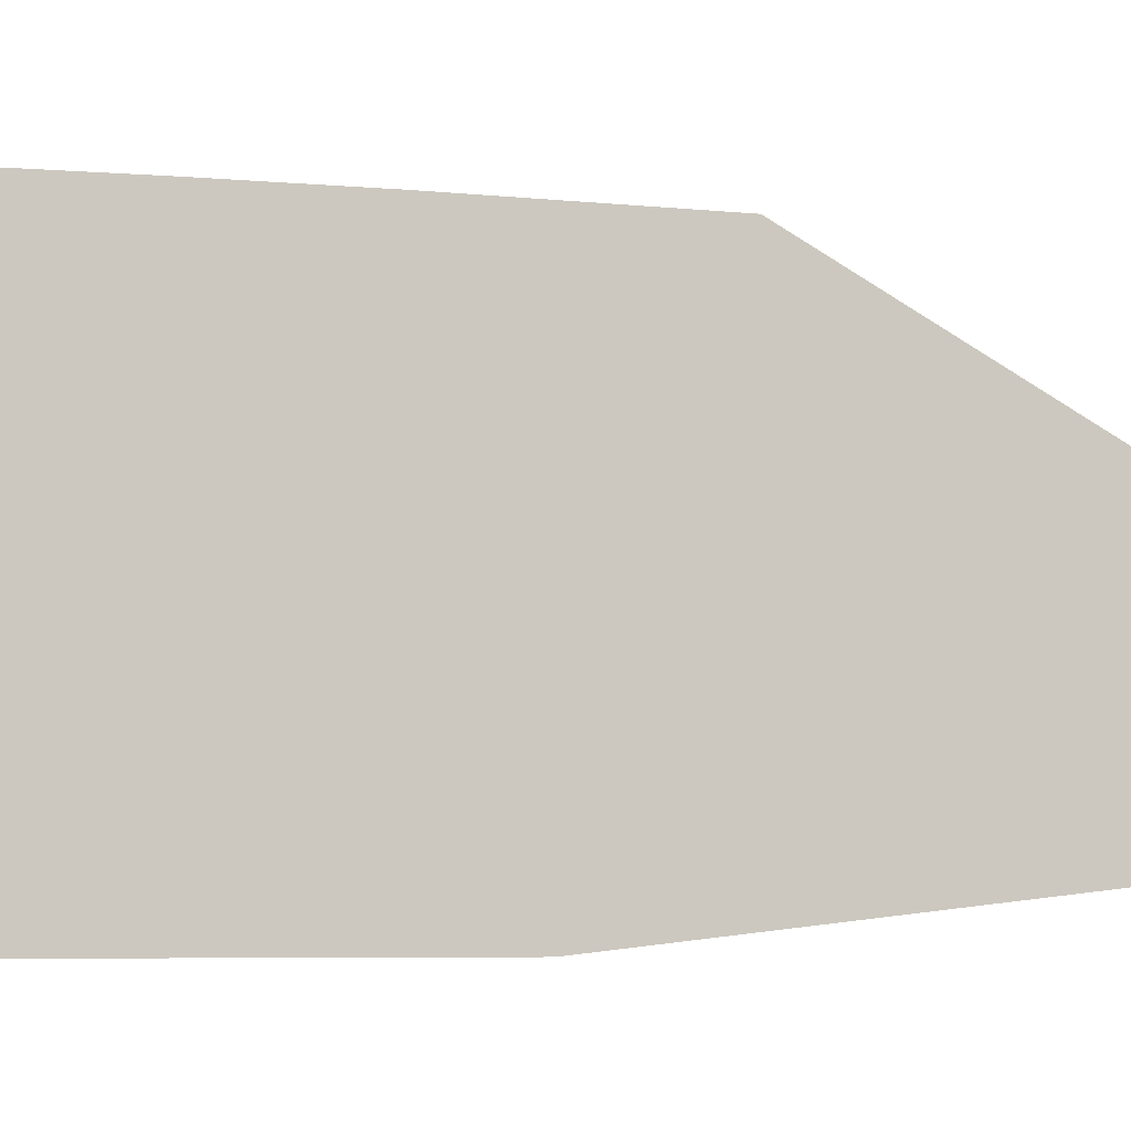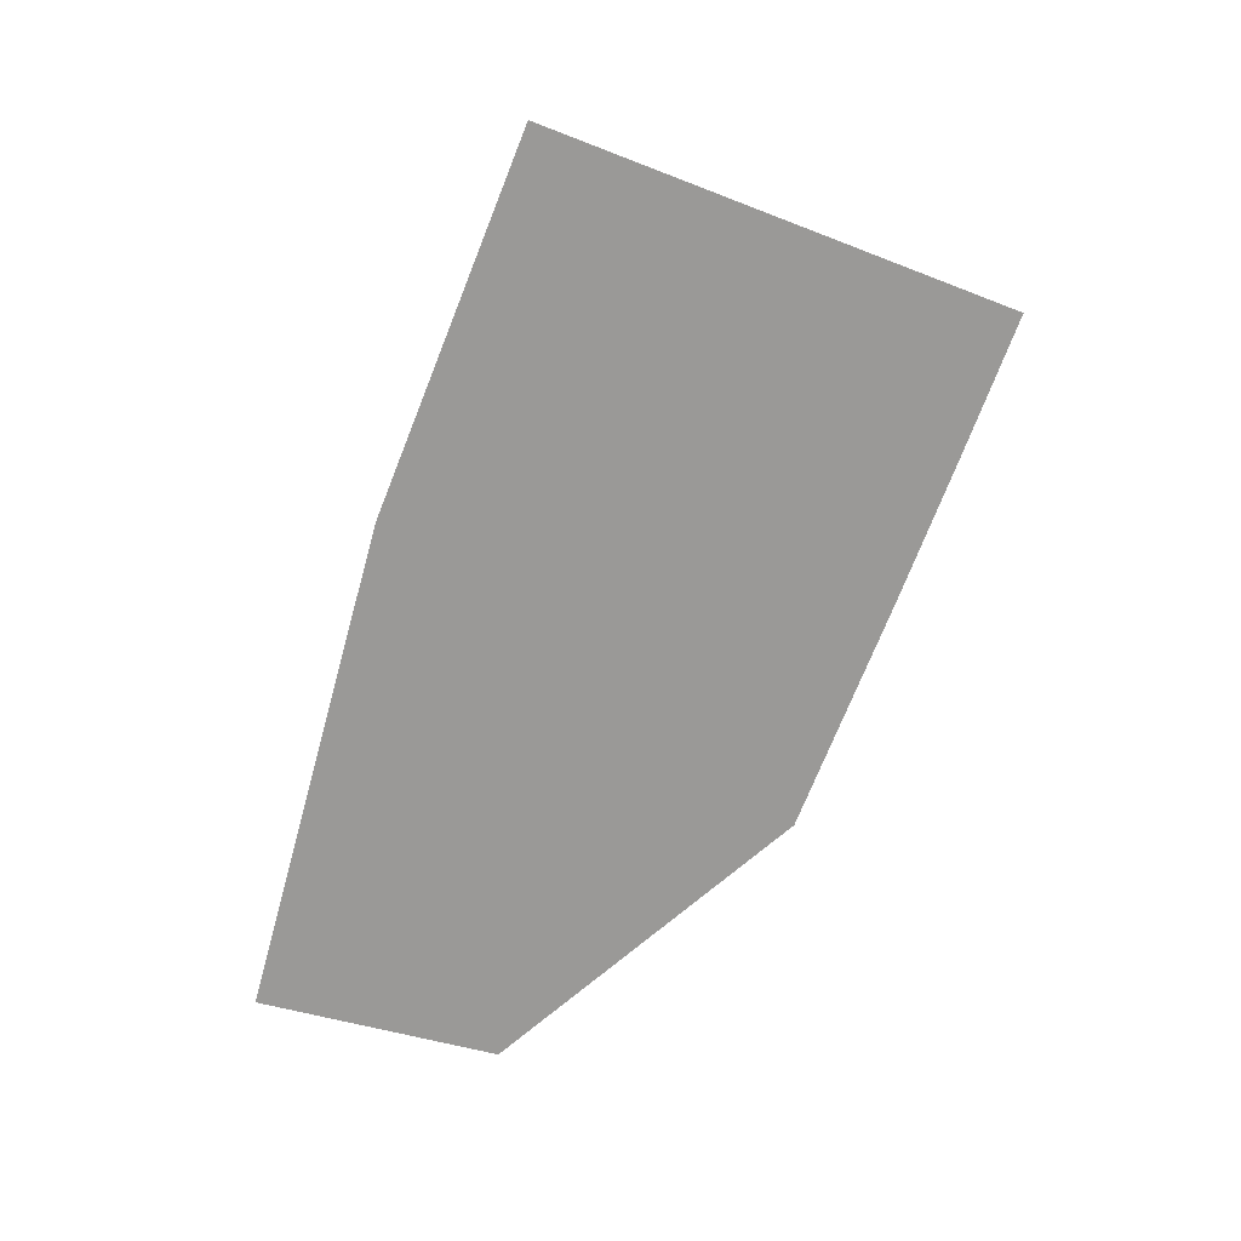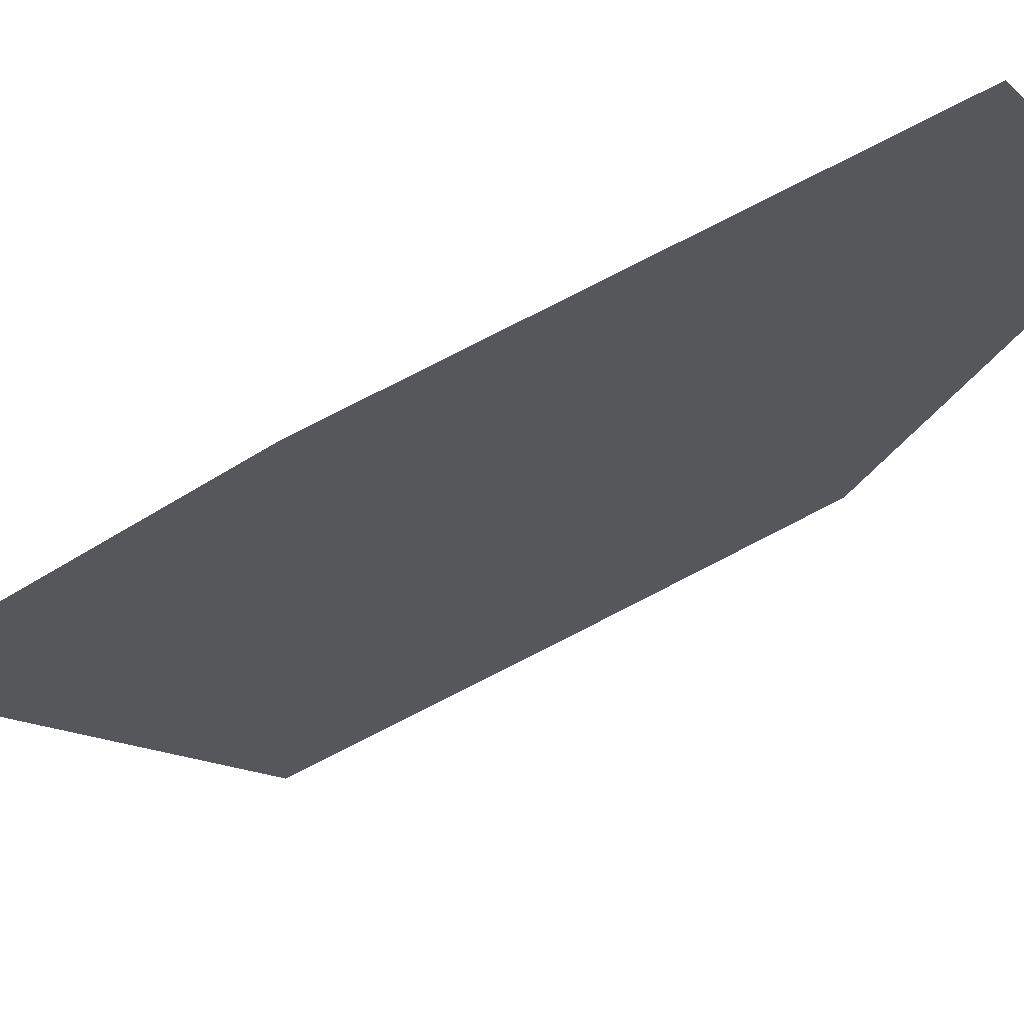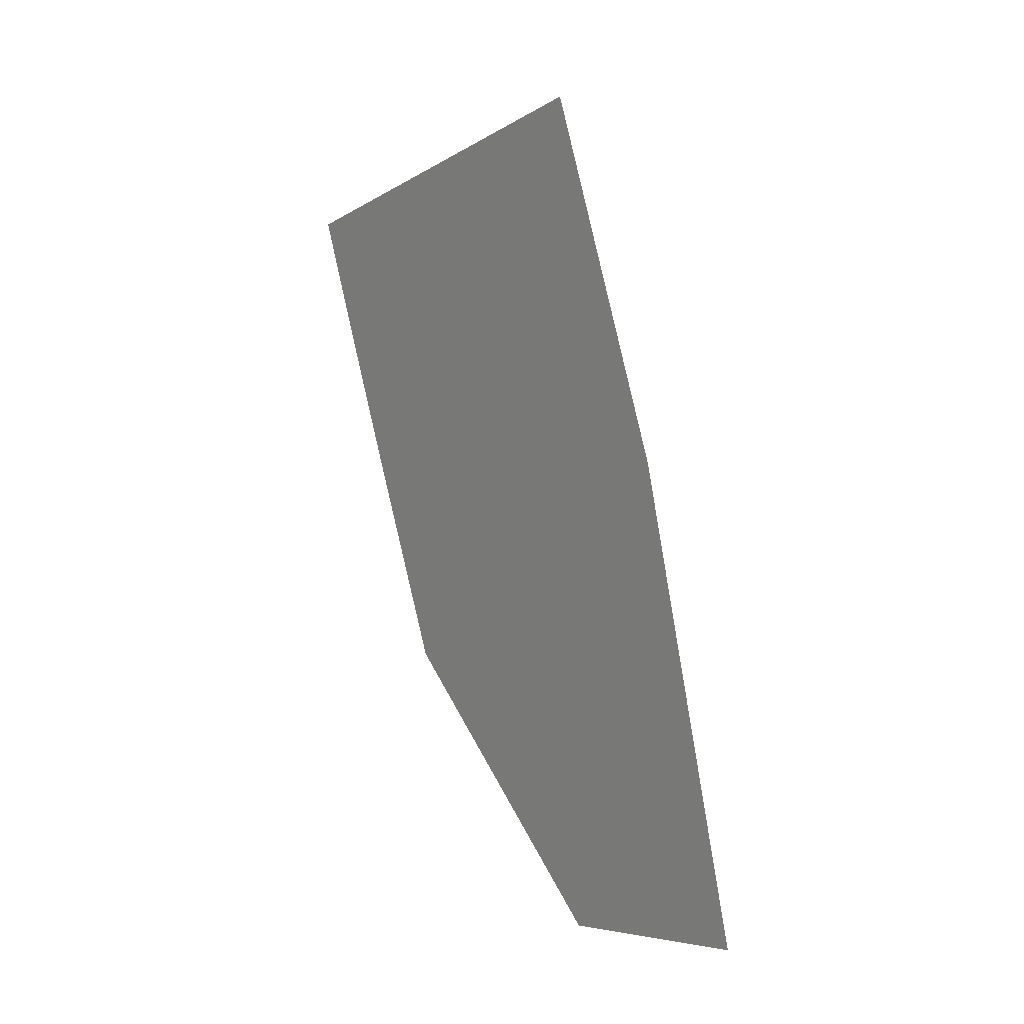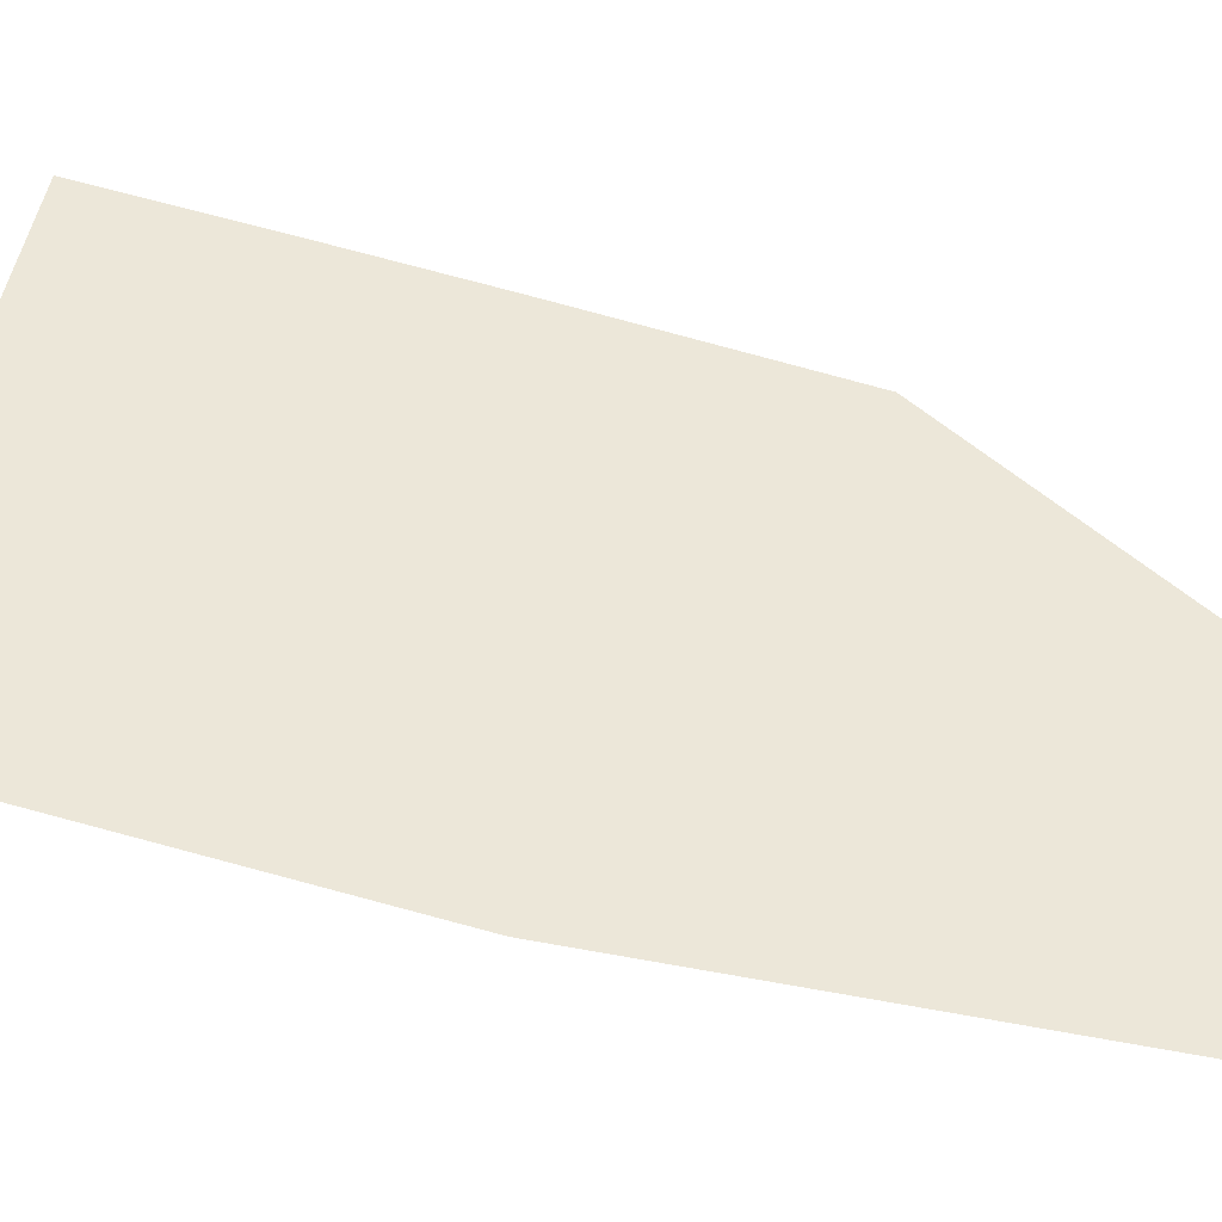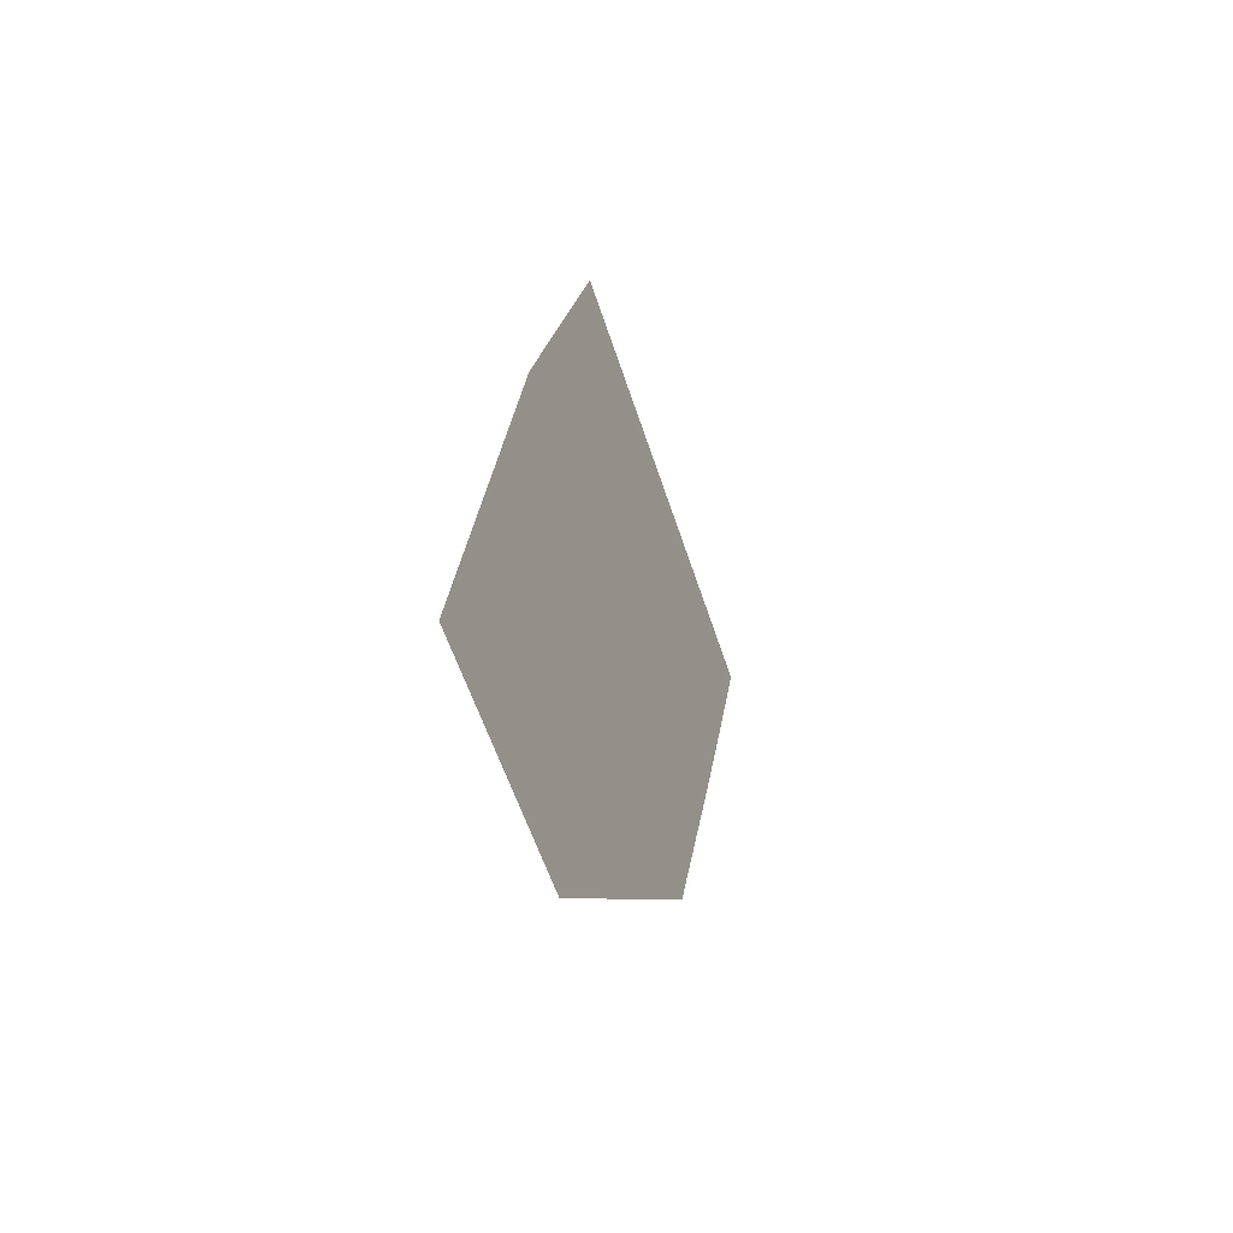
<metadata>
{"format":"obj","ext":"obj","renderer":"f3d","projection":"perspective","resolution":1024,"background":"white","views":[{"elev":42.4,"azim":-119.6,"up":"+Z"},{"elev":21.3,"azim":-46.2,"up":"+Y"},{"elev":-66.6,"azim":-69.8,"up":"+Z"},{"elev":15.0,"azim":-172.9,"up":"+Y"},{"elev":6.7,"azim":-104.5,"up":"+Z"},{"elev":-49.5,"azim":-113.3,"up":"+Y"}]}
</metadata>
<code>
o 立方体.001_cell
v 15.04 5.681 -17.28
v 15.08 5.687 -17.23
v 15.08 5.67 -17.24
v 15.09 5.704 -17.23
v 15.07 5.643 -17.25
v 15.05 5.613 -17.27
v 15.03 5.62 -17.29
v 15.05 5.725 -17.27
f 4 1 6
f 6 5 3
f 3 2 4
f 4 8 1
f 1 7 6
f 6 3 4

</code>
